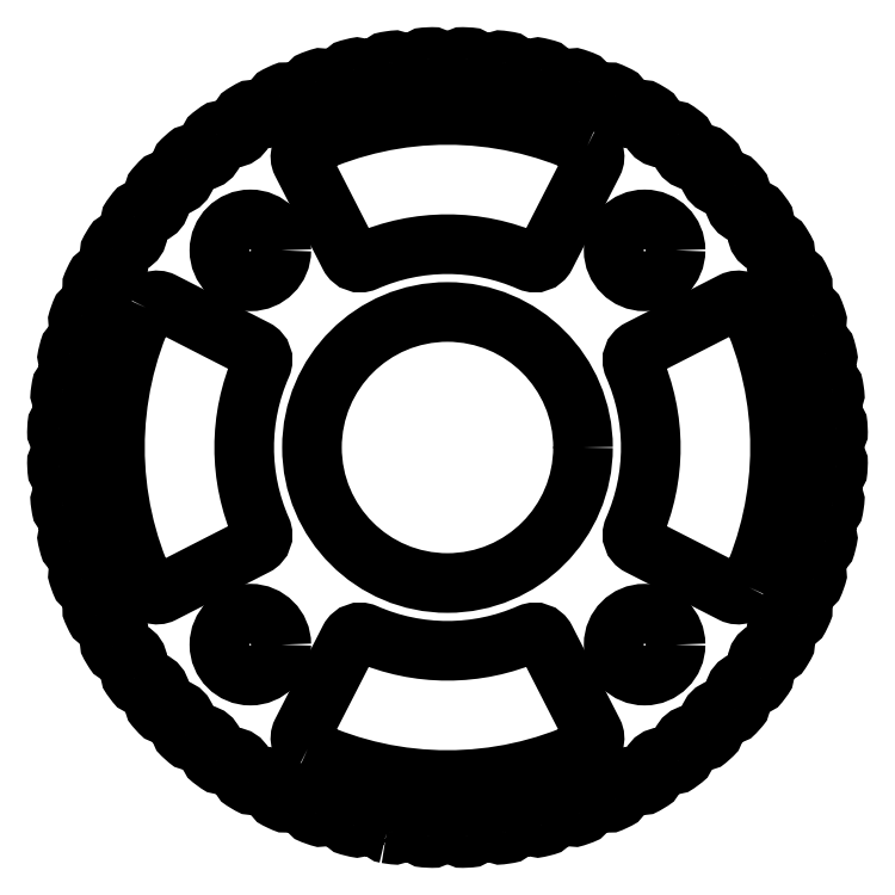
<metadata>
{"format":"dxf","ext":"dxf","renderer":"ezdxf+matplotlib","layout":"modelspace","background":"white","min_lineweight":24,"dpi":150}
</metadata>
<code>
0
SECTION
2
ENTITIES
0
LWPOLYLINE
8
0
90
8
70
1
43
0
10
1.53
20
-0.7098
42
0.2206
10
1.53
20
0.7098
42
0.4255
10
1.445
20
0.7391
10
0.9722
20
0.4972
42
0.3976
10
0.9435
20
0.4163
42
-0.2108
10
0.9435
20
-0.4163
42
0.3976
10
0.9722
20
-0.4972
10
1.445
20
-0.7391
42
0.4255
0
LWPOLYLINE
8
0
90
8
70
1
43
0
10
-0.7098
20
-1.53
42
0.2206
10
0.7098
20
-1.53
42
0.4255
10
0.7391
20
-1.445
10
0.4972
20
-0.9722
42
0.3976
10
0.4163
20
-0.9435
42
-0.2108
10
-0.4163
20
-0.9435
42
0.3976
10
-0.4972
20
-0.9722
10
-0.7391
20
-1.445
42
0.4255
0
LWPOLYLINE
8
0
90
8
70
1
43
0
10
-1.53
20
0.7098
42
0.2206
10
-1.53
20
-0.7098
42
0.4255
10
-1.445
20
-0.7391
10
-0.9722
20
-0.4972
42
0.3976
10
-0.9435
20
-0.4163
42
-0.2108
10
-0.9435
20
0.4163
42
0.3976
10
-0.9722
20
0.4972
10
-1.445
20
0.7391
42
0.4255
0
LWPOLYLINE
8
0
90
8
70
1
43
0
10
0.7098
20
1.53
42
0.2206
10
-0.7098
20
1.53
42
0.4255
10
-0.7391
20
1.445
10
-0.4972
20
0.9722
42
0.3976
10
-0.4163
20
0.9435
42
-0.2108
10
0.4163
20
0.9435
42
0.3976
10
0.4972
20
0.9722
10
0.7391
20
1.445
42
0.4255
0
CIRCLE
8
0
10
-1
20
1
30
0
40
0.157
210
0
220
0
230
1
0
CIRCLE
8
0
10
1
20
-1
30
0
40
0.157
210
0
220
0
230
1
0
CIRCLE
8
0
10
-1
20
-1
30
0
40
0.157
210
0
220
0
230
1
0
CIRCLE
8
0
10
1
20
1
30
0
40
0.157
210
0
220
0
230
1
0
CIRCLE
8
0
10
-4.546e-15
20
-3.004e-08
30
0
40
0.6875
210
0
220
-0
230
1
0
LWPOLYLINE
8
0
90
256
70
1
43
0
10
-0.3104
20
-1.958
42
0.004973
10
-0.2714
20
-1.964
42
0.4358
10
-0.2522
20
-1.948
42
-1.035
10
-0.1328
20
-1.96
42
0.4358
10
-0.117
20
-1.979
42
0.004973
10
-0.07759
20
-1.981
42
0.4358
10
-0.06
20
-1.964
42
-1.035
10
0.06
20
-1.964
42
0.4358
10
0.07759
20
-1.981
42
0.004973
10
0.117
20
-1.979
42
0.4358
10
0.1328
20
-1.96
42
-1.035
10
0.2522
20
-1.948
42
0.4358
10
0.2714
20
-1.964
42
0.004973
10
0.3104
20
-1.958
42
0.4358
10
0.3242
20
-1.938
42
-1.035
10
0.4419
20
-1.914
42
0.4358
10
0.4626
20
-1.928
42
0.004973
10
0.5009
20
-1.918
42
0.4358
10
0.5126
20
-1.897
42
-1.035
10
0.6274
20
-1.862
42
0.4358
10
0.6493
20
-1.873
42
0.004973
10
0.6865
20
-1.86
42
0.4358
10
0.696
20
-1.837
42
-1.035
10
0.8069
20
-1.791
42
0.4358
10
0.8298
20
-1.801
42
0.004973
10
0.8655
20
-1.784
42
0.4358
10
0.8727
20
-1.76
42
-1.035
10
0.9786
20
-1.704
42
0.4358
10
1.002
20
-1.711
42
0.004973
10
1.036
20
-1.69
42
0.4358
10
1.041
20
-1.666
42
-1.035
10
1.141
20
-1.599
42
0.4358
10
1.165
20
-1.604
42
0.004973
10
1.197
20
-1.581
42
0.4358
10
1.199
20
-1.556
42
-1.035
10
1.292
20
-1.48
42
0.4358
10
1.317
20
-1.482
42
0.004973
10
1.346
20
-1.456
42
0.4358
10
1.346
20
-1.431
42
-1.035
10
1.431
20
-1.346
42
0.4358
10
1.456
20
-1.346
42
0.004973
10
1.482
20
-1.317
42
0.4358
10
1.48
20
-1.292
42
-1.035
10
1.556
20
-1.199
42
0.4358
10
1.581
20
-1.197
42
0.004973
10
1.604
20
-1.165
42
0.4358
10
1.599
20
-1.141
42
-1.035
10
1.666
20
-1.041
42
0.4358
10
1.69
20
-1.036
42
0.004973
10
1.711
20
-1.002
42
0.4358
10
1.704
20
-0.9786
42
-1.035
10
1.76
20
-0.8727
42
0.4358
10
1.784
20
-0.8655
42
0.004973
10
1.801
20
-0.8298
42
0.4358
10
1.791
20
-0.8069
42
-1.035
10
1.837
20
-0.696
42
0.4358
10
1.86
20
-0.6865
42
0.004973
10
1.873
20
-0.6493
42
0.4358
10
1.862
20
-0.6274
42
-1.035
10
1.897
20
-0.5126
42
0.4358
10
1.918
20
-0.5009
42
0.004973
10
1.928
20
-0.4626
42
0.4358
10
1.914
20
-0.4419
42
-1.035
10
1.938
20
-0.3242
42
0.4358
10
1.958
20
-0.3104
42
0.004973
10
1.964
20
-0.2714
42
0.4358
10
1.948
20
-0.2522
42
-1.035
10
1.96
20
-0.1328
42
0.4358
10
1.979
20
-0.117
42
0.004973
10
1.981
20
-0.07759
42
0.4358
10
1.964
20
-0.06
42
-1.035
10
1.964
20
0.06
42
0.4358
10
1.981
20
0.07759
42
0.004973
10
1.979
20
0.117
42
0.4358
10
1.96
20
0.1328
42
-1.035
10
1.948
20
0.2522
42
0.4358
10
1.964
20
0.2714
42
0.004973
10
1.958
20
0.3104
42
0.4358
10
1.938
20
0.3242
42
-1.035
10
1.914
20
0.4419
42
0.4358
10
1.928
20
0.4626
42
0.004973
10
1.918
20
0.5009
42
0.4358
10
1.897
20
0.5126
42
-1.035
10
1.862
20
0.6274
42
0.4358
10
1.873
20
0.6493
42
0.004973
10
1.86
20
0.6865
42
0.4358
10
1.837
20
0.696
42
-1.035
10
1.791
20
0.8069
42
0.4358
10
1.801
20
0.8298
42
0.004973
10
1.784
20
0.8655
42
0.4358
10
1.76
20
0.8727
42
-1.035
10
1.704
20
0.9786
42
0.4358
10
1.711
20
1.002
42
0.004973
10
1.69
20
1.036
42
0.4358
10
1.666
20
1.041
42
-1.035
10
1.599
20
1.141
42
0.4358
10
1.604
20
1.165
42
0.004973
10
1.581
20
1.197
42
0.4358
10
1.556
20
1.199
42
-1.035
10
1.48
20
1.292
42
0.4358
10
1.482
20
1.317
42
0.004973
10
1.456
20
1.346
42
0.4358
10
1.431
20
1.346
42
-1.035
10
1.346
20
1.431
42
0.4358
10
1.346
20
1.456
42
0.004973
10
1.317
20
1.482
42
0.4358
10
1.292
20
1.48
42
-1.035
10
1.199
20
1.556
42
0.4358
10
1.197
20
1.581
42
0.004973
10
1.165
20
1.604
42
0.4358
10
1.141
20
1.599
42
-1.035
10
1.041
20
1.666
42
0.4358
10
1.036
20
1.69
42
0.004973
10
1.002
20
1.711
42
0.4358
10
0.9786
20
1.704
42
-1.035
10
0.8727
20
1.76
42
0.4358
10
0.8655
20
1.784
42
0.004973
10
0.8298
20
1.801
42
0.4358
10
0.8069
20
1.791
42
-1.035
10
0.696
20
1.837
42
0.4358
10
0.6865
20
1.86
42
0.004973
10
0.6493
20
1.873
42
0.4358
10
0.6274
20
1.862
42
-1.035
10
0.5126
20
1.897
42
0.4358
10
0.5009
20
1.918
42
0.004973
10
0.4626
20
1.928
42
0.4358
10
0.4419
20
1.914
42
-1.035
10
0.3242
20
1.938
42
0.4358
10
0.3104
20
1.958
42
0.004973
10
0.2714
20
1.964
42
0.4358
10
0.2522
20
1.948
42
-1.035
10
0.1328
20
1.96
42
0.4358
10
0.117
20
1.979
42
0.004973
10
0.07759
20
1.981
42
0.4358
10
0.06
20
1.964
42
-1.035
10
-0.06
20
1.964
42
0.4358
10
-0.07759
20
1.981
42
0.004973
10
-0.117
20
1.979
42
0.4358
10
-0.1328
20
1.96
42
-1.035
10
-0.2522
20
1.948
42
0.4358
10
-0.2714
20
1.964
42
0.004973
10
-0.3104
20
1.958
42
0.4358
10
-0.3242
20
1.938
42
-1.035
10
-0.4419
20
1.914
42
0.4358
10
-0.4626
20
1.928
42
0.004973
10
-0.5009
20
1.918
42
0.4358
10
-0.5126
20
1.897
42
-1.035
10
-0.6274
20
1.862
42
0.4358
10
-0.6493
20
1.873
42
0.004973
10
-0.6865
20
1.86
42
0.4358
10
-0.696
20
1.837
42
-1.035
10
-0.8069
20
1.791
42
0.4358
10
-0.8298
20
1.801
42
0.004973
10
-0.8655
20
1.784
42
0.4358
10
-0.8727
20
1.76
42
-1.035
10
-0.9786
20
1.704
42
0.4358
10
-1.002
20
1.711
42
0.004973
10
-1.036
20
1.69
42
0.4358
10
-1.041
20
1.666
42
-1.035
10
-1.141
20
1.599
42
0.4358
10
-1.165
20
1.604
42
0.004973
10
-1.197
20
1.581
42
0.4358
10
-1.199
20
1.556
42
-1.035
10
-1.292
20
1.48
42
0.4358
10
-1.317
20
1.482
42
0.004973
10
-1.346
20
1.456
42
0.4358
10
-1.346
20
1.431
42
-1.035
10
-1.431
20
1.346
42
0.4358
10
-1.456
20
1.346
42
0.004973
10
-1.482
20
1.317
42
0.4358
10
-1.48
20
1.292
42
-1.035
10
-1.556
20
1.199
42
0.4358
10
-1.581
20
1.197
42
0.004973
10
-1.604
20
1.165
42
0.4358
10
-1.599
20
1.141
42
-1.035
10
-1.666
20
1.041
42
0.4358
10
-1.69
20
1.036
42
0.004973
10
-1.711
20
1.002
42
0.4358
10
-1.704
20
0.9786
42
-1.035
10
-1.76
20
0.8727
42
0.4358
10
-1.784
20
0.8655
42
0.004973
10
-1.801
20
0.8298
42
0.4358
10
-1.791
20
0.8069
42
-1.035
10
-1.837
20
0.696
42
0.4358
10
-1.86
20
0.6865
42
0.004973
10
-1.873
20
0.6493
42
0.4358
10
-1.862
20
0.6274
42
-1.035
10
-1.897
20
0.5126
42
0.4358
10
-1.918
20
0.5009
42
0.004973
10
-1.928
20
0.4626
42
0.4358
10
-1.914
20
0.4419
42
-1.035
10
-1.938
20
0.3242
42
0.4358
10
-1.958
20
0.3104
42
0.004973
10
-1.964
20
0.2714
42
0.4358
10
-1.948
20
0.2522
42
-1.035
10
-1.96
20
0.1328
42
0.4358
10
-1.979
20
0.117
42
0.004973
10
-1.981
20
0.07759
42
0.4358
10
-1.964
20
0.06
42
-1.035
10
-1.964
20
-0.06
42
0.4358
10
-1.981
20
-0.07759
42
0.004973
10
-1.979
20
-0.117
42
0.4358
10
-1.96
20
-0.1328
42
-1.035
10
-1.948
20
-0.2522
42
0.4358
10
-1.964
20
-0.2714
42
0.004973
10
-1.958
20
-0.3104
42
0.4358
10
-1.938
20
-0.3242
42
-1.035
10
-1.914
20
-0.4419
42
0.4358
10
-1.928
20
-0.4626
42
0.004973
10
-1.918
20
-0.5009
42
0.4358
10
-1.897
20
-0.5126
42
-1.035
10
-1.862
20
-0.6274
42
0.4358
10
-1.873
20
-0.6493
42
0.004973
10
-1.86
20
-0.6865
42
0.4358
10
-1.837
20
-0.696
42
-1.035
10
-1.791
20
-0.8069
42
0.4358
10
-1.801
20
-0.8298
42
0.004973
10
-1.784
20
-0.8655
42
0.4358
10
-1.76
20
-0.8727
42
-1.035
10
-1.704
20
-0.9786
42
0.4358
10
-1.711
20
-1.002
42
0.004973
10
-1.69
20
-1.036
42
0.4358
10
-1.666
20
-1.041
42
-1.035
10
-1.599
20
-1.141
42
0.4358
10
-1.604
20
-1.165
42
0.004973
10
-1.581
20
-1.197
42
0.4358
10
-1.556
20
-1.199
42
-1.035
10
-1.48
20
-1.292
42
0.4358
10
-1.482
20
-1.317
42
0.004973
10
-1.456
20
-1.346
42
0.4358
10
-1.431
20
-1.346
42
-1.035
10
-1.346
20
-1.431
42
0.4358
10
-1.346
20
-1.456
42
0.004973
10
-1.317
20
-1.482
42
0.4358
10
-1.292
20
-1.48
42
-1.035
10
-1.199
20
-1.556
42
0.4358
10
-1.197
20
-1.581
42
0.004973
10
-1.165
20
-1.604
42
0.4358
10
-1.141
20
-1.599
42
-1.035
10
-1.041
20
-1.666
42
0.4358
10
-1.036
20
-1.69
42
0.004973
10
-1.002
20
-1.711
42
0.4358
10
-0.9786
20
-1.704
42
-1.035
10
-0.8727
20
-1.76
42
0.4358
10
-0.8655
20
-1.784
42
0.004973
10
-0.8298
20
-1.801
42
0.4358
10
-0.8069
20
-1.791
42
-1.035
10
-0.696
20
-1.837
42
0.4358
10
-0.6865
20
-1.86
42
0.004973
10
-0.6493
20
-1.873
42
0.4358
10
-0.6274
20
-1.862
42
-1.035
10
-0.5126
20
-1.897
42
0.4358
10
-0.5009
20
-1.918
42
0.004973
10
-0.4626
20
-1.928
42
0.4358
10
-0.4419
20
-1.914
42
-1.035
10
-0.3242
20
-1.938
42
0.4358
0
ENDSEC
0
EOF

</code>
